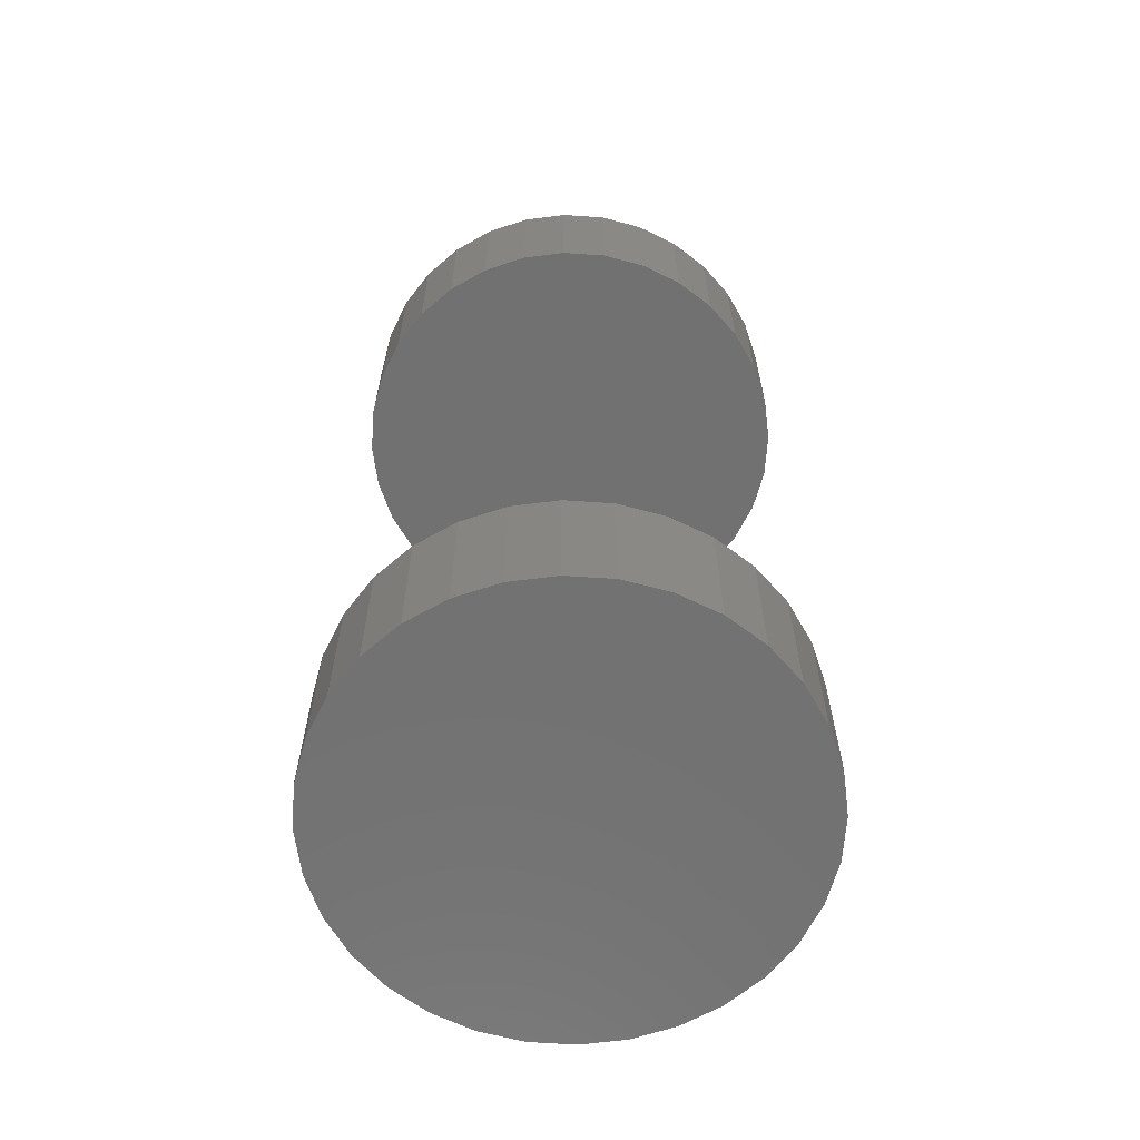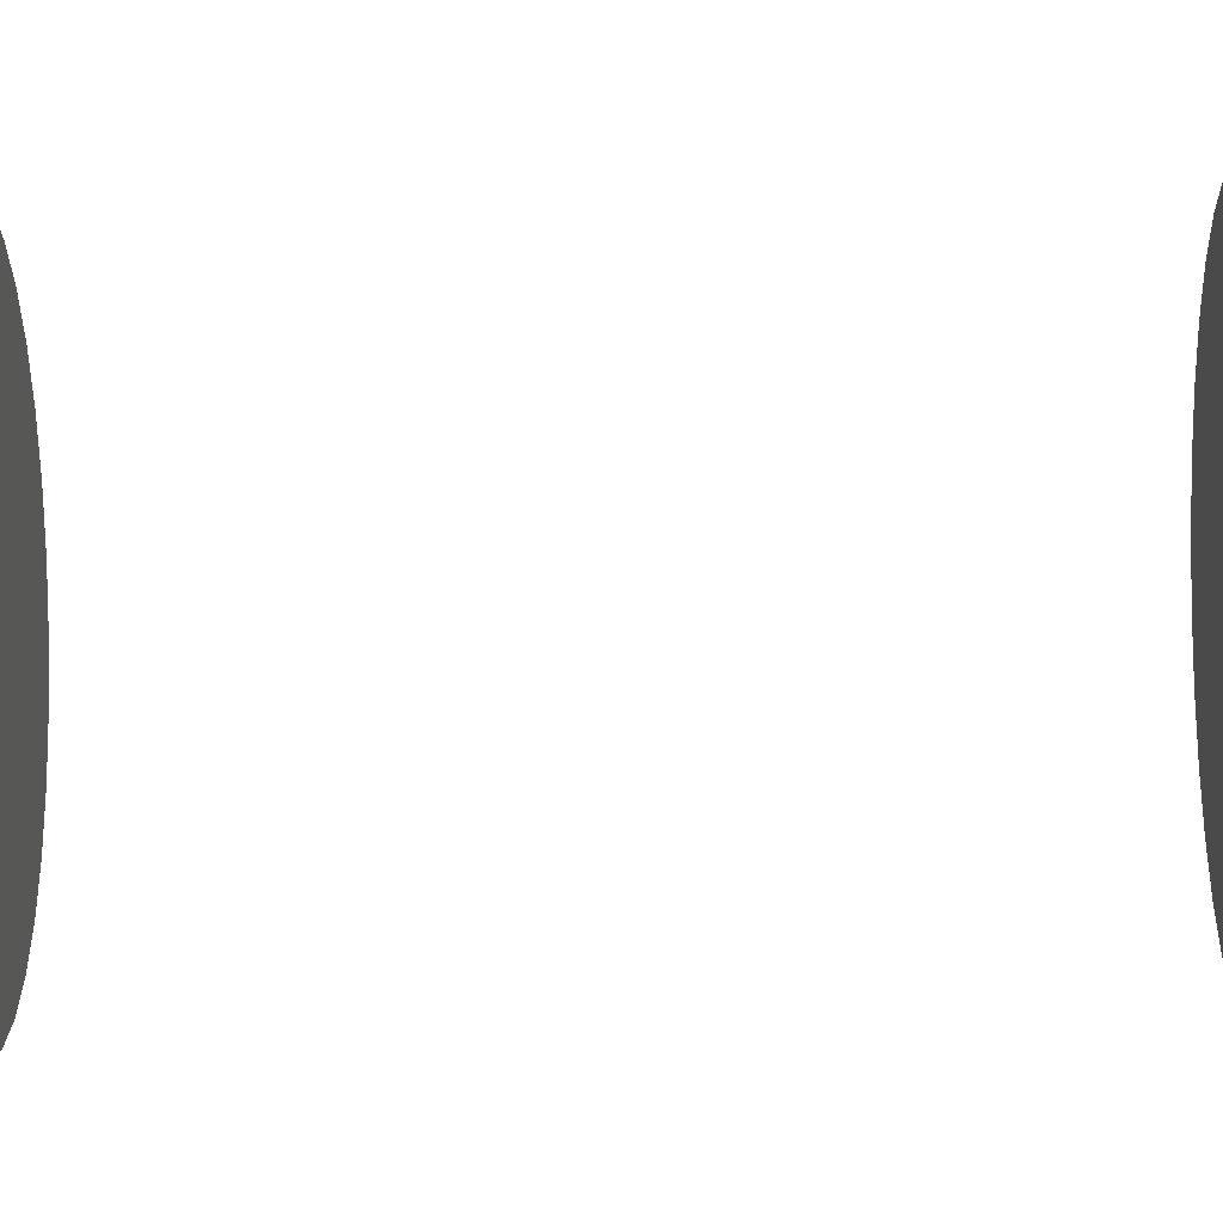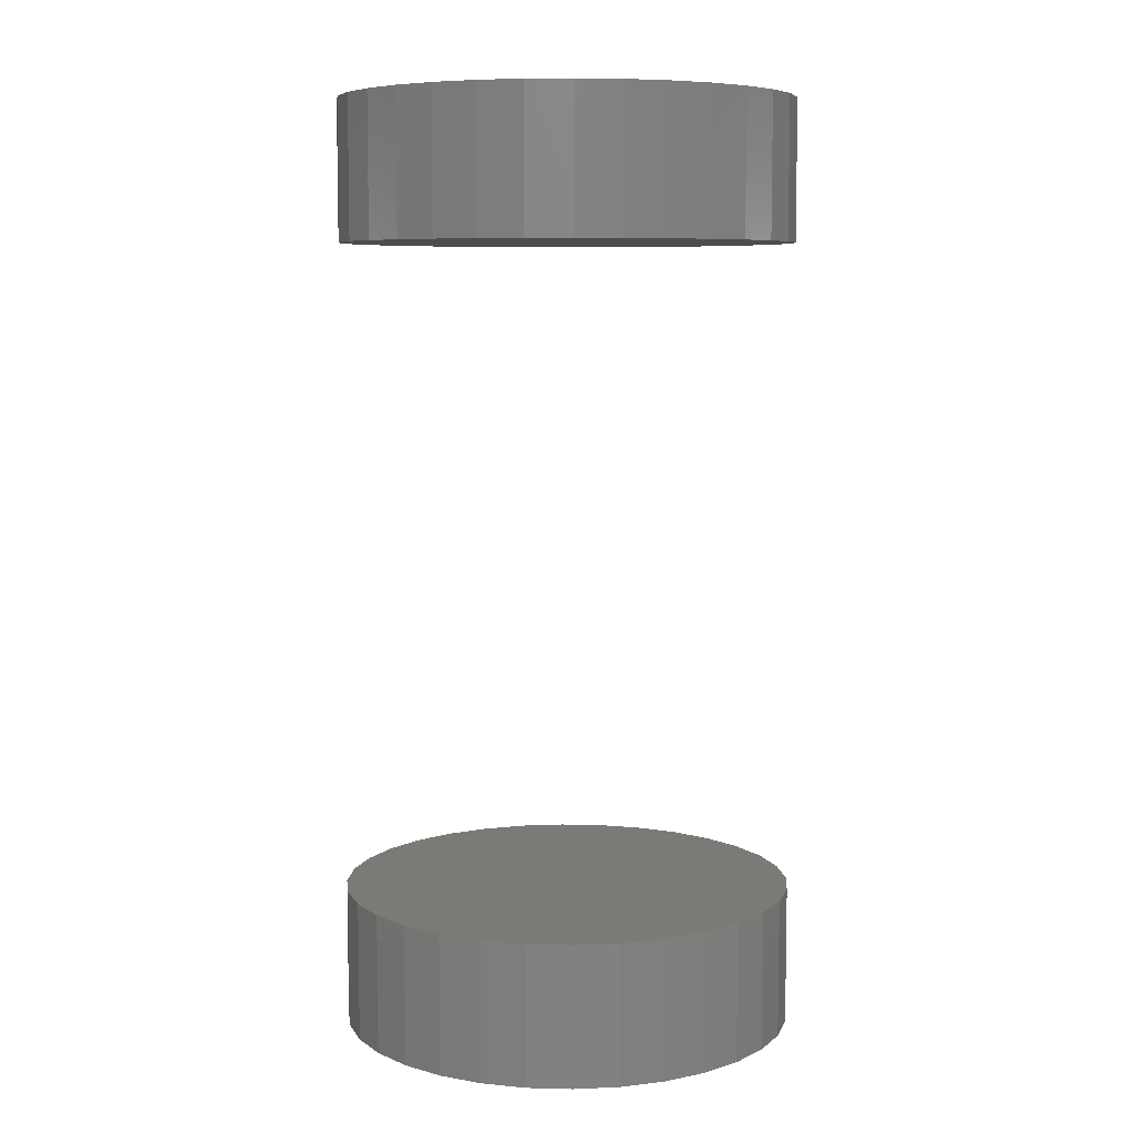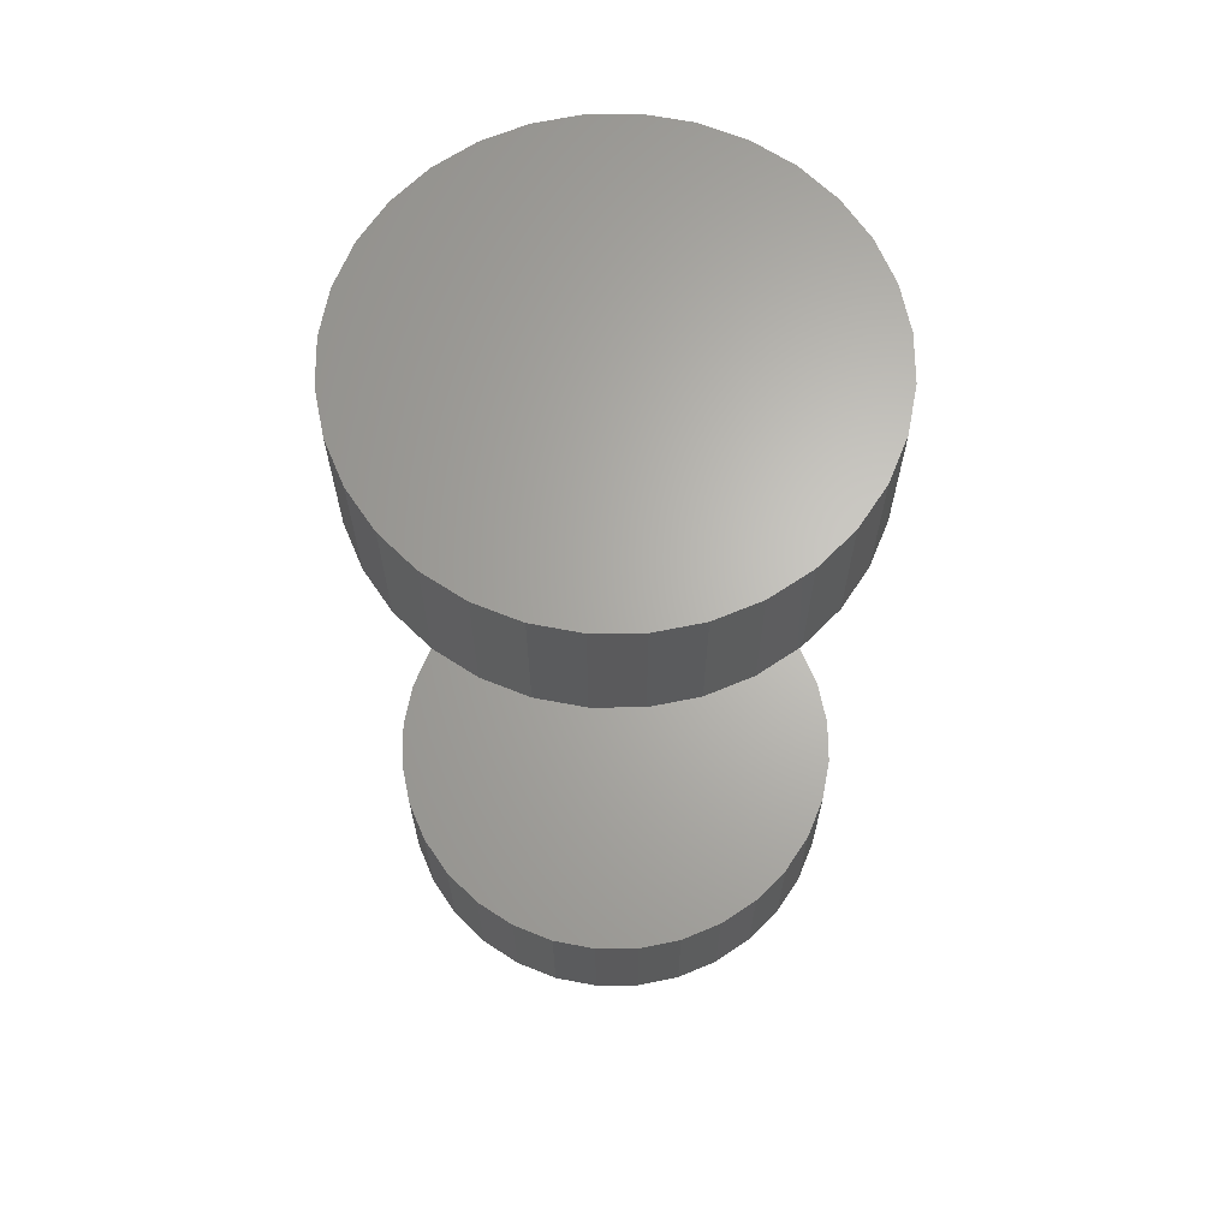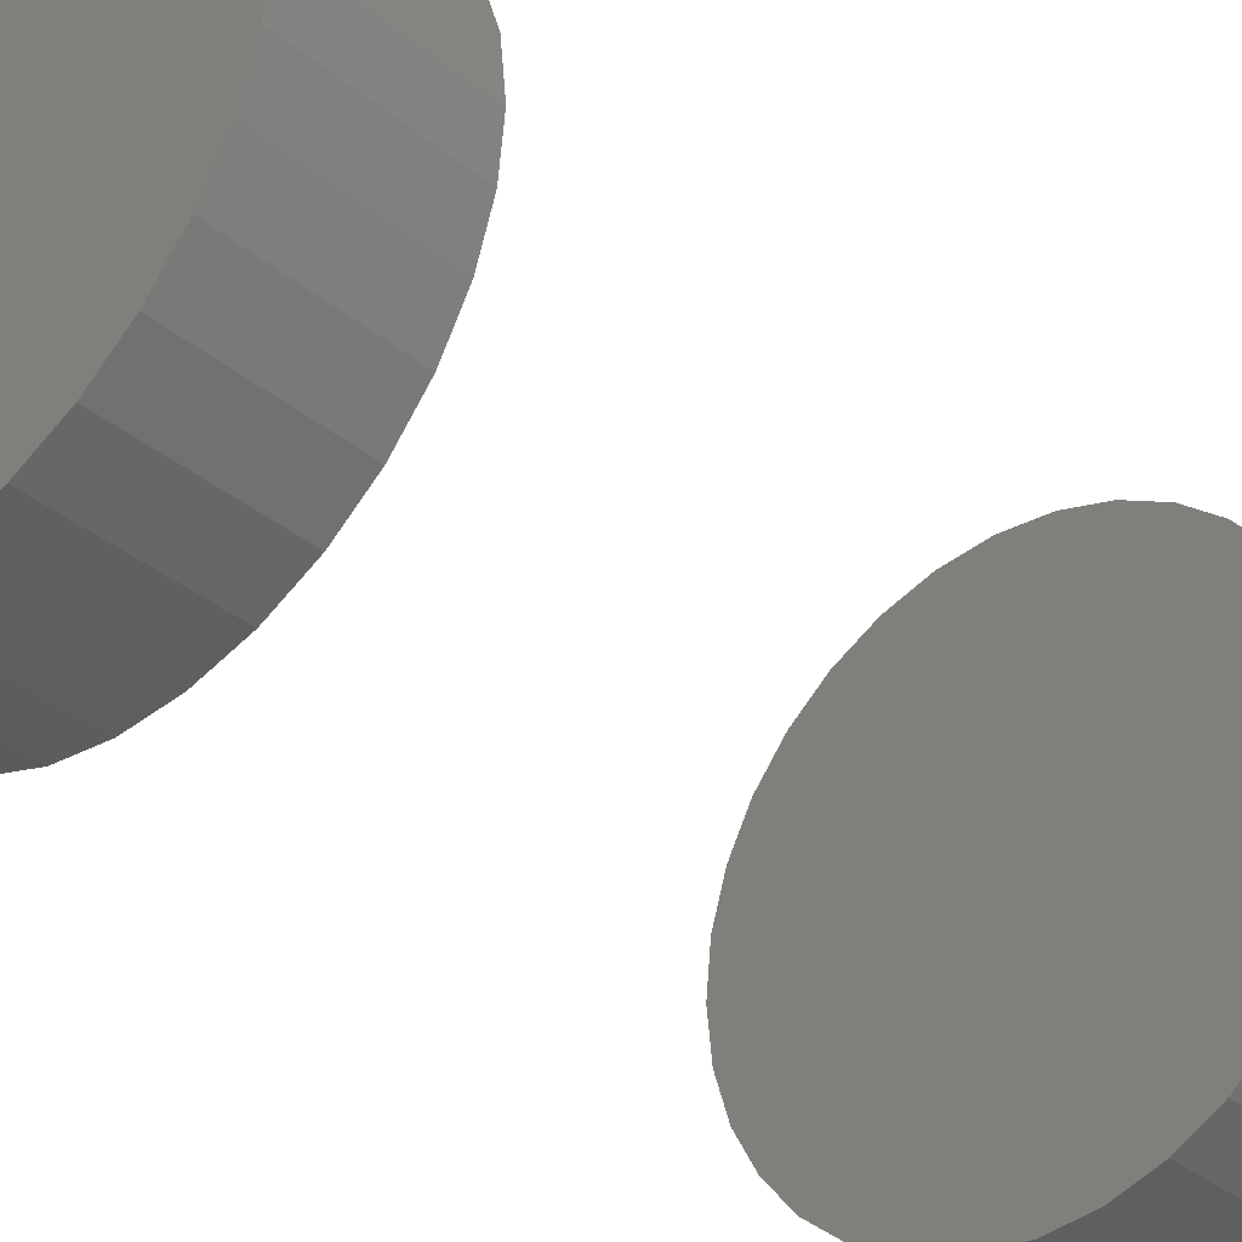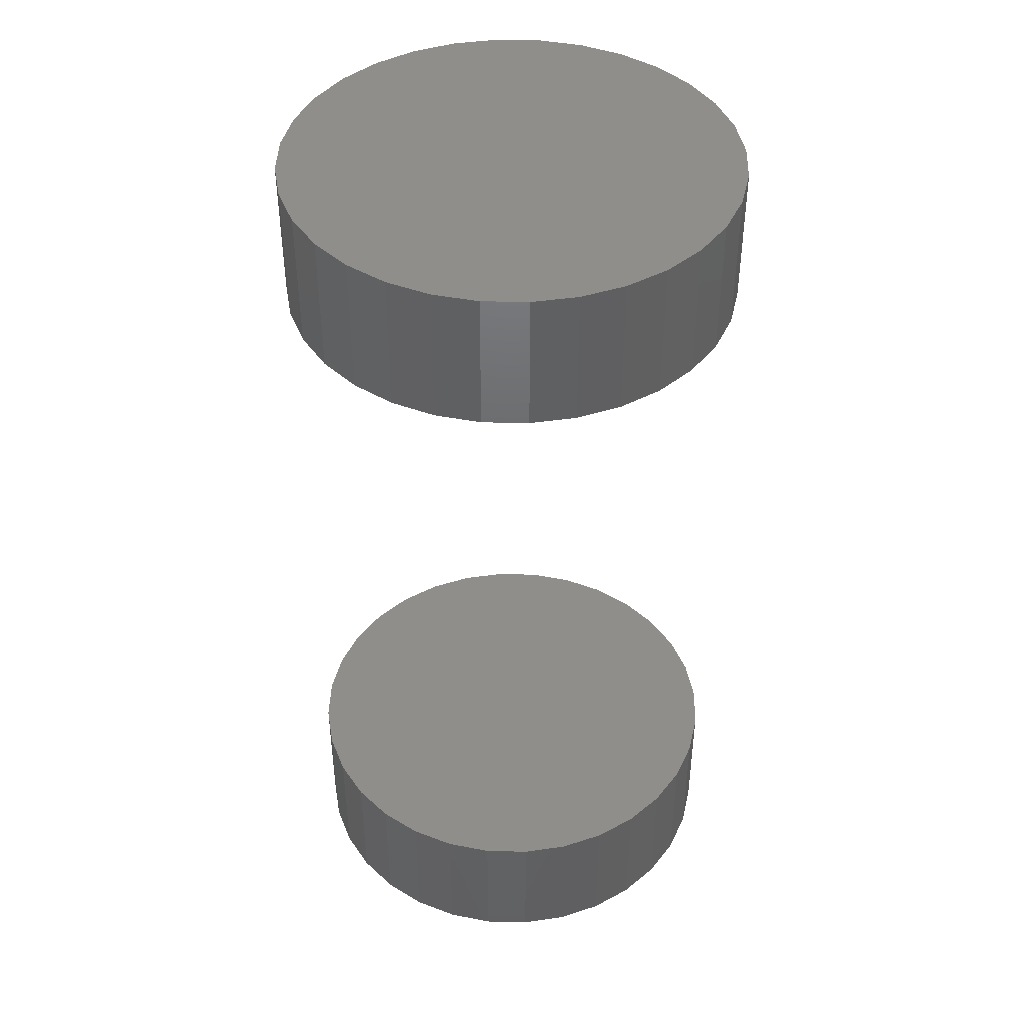
<metadata>
{"format":"stl","ext":"stl","renderer":"f3d","projection":"perspective","resolution":1024,"background":"white","views":[{"elev":-63.5,"azim":148.0,"up":"+Z"},{"elev":-46.9,"azim":91.5,"up":"+Y"},{"elev":7.4,"azim":21.0,"up":"+Z"},{"elev":65.5,"azim":84.0,"up":"+Z"},{"elev":-34.5,"azim":42.1,"up":"+Y"},{"elev":43.2,"azim":164.7,"up":"+Z"}]}
</metadata>
<code>
# stl→obj: 128 verts, 248 faces
v -0.2266 2.804e-17 0.7031
v -0.2266 2.804e-17 0.8438
v -0.2222 0.04467 0.7031
v -0.2222 0.04467 0.8438
v -0.2091 0.08761 0.7031
v -0.2091 0.08761 0.8438
v -0.188 0.1272 0.7031
v -0.188 0.1272 0.8438
v -0.1595 0.1619 0.7031
v -0.1595 0.1619 0.8438
v -0.1248 0.1904 0.7031
v -0.1248 0.1904 0.8438
v -0.08523 0.2115 0.7031
v -0.08523 0.2115 0.8438
v -0.04228 0.2245 0.7031
v -0.04228 0.2245 0.8438
v 0.002385 0.2289 0.7031
v 0.002385 0.2289 0.8438
v 0.04705 0.2245 0.7031
v 0.04705 0.2245 0.8438
v 0.09 0.2115 0.7031
v 0.09 0.2115 0.8438
v 0.1296 0.1904 0.7031
v 0.1296 0.1904 0.8438
v 0.1643 0.1619 0.7031
v 0.1643 0.1619 0.8438
v 0.1927 0.1272 0.7031
v 0.1927 0.1272 0.8438
v 0.2139 0.08761 0.7031
v 0.2139 0.08761 0.8438
v 0.2269 0.04467 0.7031
v 0.2269 0.04467 0.8438
v 0.2313 -5.607e-17 0.7031
v 0.2313 0 0.8438
v -0.2266 2.804e-17 -0.09375
v -0.2266 2.804e-17 0.04688
v -0.2222 0.04467 -0.09375
v -0.2222 0.04467 0.04688
v -0.2091 0.08761 -0.09375
v -0.2091 0.08761 0.04688
v -0.188 0.1272 -0.09375
v -0.188 0.1272 0.04688
v -0.1595 0.1619 -0.09375
v -0.1595 0.1619 0.04688
v -0.1248 0.1904 -0.09375
v -0.1248 0.1904 0.04688
v -0.08523 0.2115 -0.09375
v -0.08523 0.2115 0.04688
v -0.04228 0.2245 -0.09375
v -0.04228 0.2245 0.04688
v 0.002385 0.2289 -0.09375
v 0.002385 0.2289 0.04688
v 0.04705 0.2245 -0.09375
v 0.04705 0.2245 0.04688
v 0.09 0.2115 -0.09375
v 0.09 0.2115 0.04688
v 0.1296 0.1904 -0.09375
v 0.1296 0.1904 0.04688
v 0.1643 0.1619 -0.09375
v 0.1643 0.1619 0.04688
v 0.1927 0.1272 -0.09375
v 0.1927 0.1272 0.04688
v 0.2139 0.08761 -0.09375
v 0.2139 0.08761 0.04688
v 0.2269 0.04467 -0.09375
v 0.2269 0.04467 0.04688
v 0.2313 -5.607e-17 -0.09375
v 0.2313 0 0.04688
v 0.2269 -0.04467 0.7031
v 0.2269 -0.04467 0.8438
v 0.2139 -0.08761 0.7031
v 0.2139 -0.08761 0.8438
v 0.1927 -0.1272 0.7031
v 0.1927 -0.1272 0.8438
v 0.1643 -0.1619 0.7031
v 0.1643 -0.1619 0.8438
v 0.1296 -0.1904 0.7031
v 0.1296 -0.1904 0.8438
v 0.09 -0.2115 0.7031
v 0.09 -0.2115 0.8438
v 0.04705 -0.2245 0.7031
v 0.04705 -0.2245 0.8438
v 0.002385 -0.2289 0.7031
v 0.002385 -0.2289 0.8438
v -0.04228 -0.2245 0.7031
v -0.04228 -0.2245 0.8438
v -0.08523 -0.2115 0.7031
v -0.08523 -0.2115 0.8438
v -0.1248 -0.1904 0.7031
v -0.1248 -0.1904 0.8438
v -0.1595 -0.1619 0.7031
v -0.1595 -0.1619 0.8438
v -0.188 -0.1272 0.7031
v -0.188 -0.1272 0.8438
v -0.2091 -0.08761 0.7031
v -0.2091 -0.08761 0.8438
v -0.2222 -0.04467 0.7031
v -0.2222 -0.04467 0.8438
v 0.2269 -0.04467 -0.09375
v 0.2269 -0.04467 0.04688
v 0.2139 -0.08761 -0.09375
v 0.2139 -0.08761 0.04688
v 0.1927 -0.1272 -0.09375
v 0.1927 -0.1272 0.04688
v 0.1643 -0.1619 -0.09375
v 0.1643 -0.1619 0.04688
v 0.1296 -0.1904 -0.09375
v 0.1296 -0.1904 0.04688
v 0.09 -0.2115 -0.09375
v 0.09 -0.2115 0.04688
v 0.04705 -0.2245 -0.09375
v 0.04705 -0.2245 0.04688
v 0.002385 -0.2289 -0.09375
v 0.002385 -0.2289 0.04688
v -0.04228 -0.2245 -0.09375
v -0.04228 -0.2245 0.04688
v -0.08523 -0.2115 -0.09375
v -0.08523 -0.2115 0.04688
v -0.1248 -0.1904 -0.09375
v -0.1248 -0.1904 0.04688
v -0.1595 -0.1619 -0.09375
v -0.1595 -0.1619 0.04688
v -0.188 -0.1272 -0.09375
v -0.188 -0.1272 0.04688
v -0.2091 -0.08761 -0.09375
v -0.2091 -0.08761 0.04688
v -0.2222 -0.04467 -0.09375
v -0.2222 -0.04467 0.04688
f 1 2 3
f 3 2 4
f 3 4 5
f 5 4 6
f 5 6 7
f 7 6 8
f 7 8 9
f 9 8 10
f 9 10 11
f 11 10 12
f 11 12 13
f 13 12 14
f 13 14 15
f 15 14 16
f 15 16 17
f 17 16 18
f 17 18 19
f 19 18 20
f 19 20 21
f 21 20 22
f 21 22 23
f 23 22 24
f 23 24 25
f 25 24 26
f 25 26 27
f 27 26 28
f 27 28 29
f 29 28 30
f 29 30 31
f 31 30 32
f 31 32 33
f 33 32 34
f 35 36 37
f 37 36 38
f 37 38 39
f 39 38 40
f 39 40 41
f 41 40 42
f 41 42 43
f 43 42 44
f 43 44 45
f 45 44 46
f 45 46 47
f 47 46 48
f 47 48 49
f 49 48 50
f 49 50 51
f 51 50 52
f 51 52 53
f 53 52 54
f 53 54 55
f 55 54 56
f 55 56 57
f 57 56 58
f 57 58 59
f 59 58 60
f 59 60 61
f 61 60 62
f 61 62 63
f 63 62 64
f 63 64 65
f 65 64 66
f 65 66 67
f 67 66 68
f 33 34 69
f 69 34 70
f 69 70 71
f 71 70 72
f 71 72 73
f 73 72 74
f 73 74 75
f 75 74 76
f 75 76 77
f 77 76 78
f 77 78 79
f 79 78 80
f 79 80 81
f 81 80 82
f 81 82 83
f 83 82 84
f 83 84 85
f 85 84 86
f 85 86 87
f 87 86 88
f 87 88 89
f 89 88 90
f 89 90 91
f 91 90 92
f 91 92 93
f 93 92 94
f 93 94 95
f 95 94 96
f 95 96 97
f 97 96 98
f 97 98 1
f 1 98 2
f 67 68 99
f 99 68 100
f 99 100 101
f 101 100 102
f 101 102 103
f 103 102 104
f 103 104 105
f 105 104 106
f 105 106 107
f 107 106 108
f 107 108 109
f 109 108 110
f 109 110 111
f 111 110 112
f 111 112 113
f 113 112 114
f 113 114 115
f 115 114 116
f 115 116 117
f 117 116 118
f 117 118 119
f 119 118 120
f 119 120 121
f 121 120 122
f 121 122 123
f 123 122 124
f 123 124 125
f 125 124 126
f 125 126 127
f 127 126 128
f 127 128 35
f 35 128 36
f 50 54 52
f 54 50 48
f 54 48 56
f 110 116 112
f 112 116 114
f 56 48 58
f 58 48 46
f 58 46 60
f 60 46 44
f 60 44 62
f 62 44 42
f 62 42 64
f 64 42 40
f 64 40 66
f 66 40 38
f 66 38 68
f 68 38 36
f 68 36 100
f 100 36 128
f 100 128 102
f 102 128 126
f 102 126 104
f 104 126 124
f 104 124 106
f 106 124 122
f 106 122 108
f 108 122 120
f 108 120 110
f 110 120 118
f 110 118 116
f 17 19 15
f 13 15 19
f 21 13 19
f 81 85 79
f 83 85 81
f 85 87 79
f 79 87 89
f 79 89 77
f 77 89 91
f 77 91 75
f 75 91 93
f 75 93 73
f 73 93 95
f 73 95 71
f 71 95 97
f 71 97 69
f 69 97 1
f 69 1 33
f 33 1 3
f 33 3 31
f 31 3 5
f 31 5 29
f 29 5 7
f 29 7 27
f 27 7 9
f 27 9 25
f 25 9 11
f 25 11 23
f 23 11 13
f 23 13 21
f 51 53 49
f 47 49 53
f 55 47 53
f 111 115 109
f 113 115 111
f 115 117 109
f 109 117 119
f 109 119 107
f 107 119 121
f 107 121 105
f 105 121 123
f 105 123 103
f 103 123 125
f 103 125 101
f 101 125 127
f 101 127 99
f 99 127 35
f 99 35 67
f 67 35 37
f 67 37 65
f 65 37 39
f 65 39 63
f 63 39 41
f 63 41 61
f 61 41 43
f 61 43 59
f 59 43 45
f 59 45 57
f 57 45 47
f 57 47 55
f 16 20 18
f 20 16 14
f 20 14 22
f 80 86 82
f 82 86 84
f 22 14 24
f 24 14 12
f 24 12 26
f 26 12 10
f 26 10 28
f 28 10 8
f 28 8 30
f 30 8 6
f 30 6 32
f 32 6 4
f 32 4 34
f 34 4 2
f 34 2 70
f 70 2 98
f 70 98 72
f 72 98 96
f 72 96 74
f 74 96 94
f 74 94 76
f 76 94 92
f 76 92 78
f 78 92 90
f 78 90 80
f 80 90 88
f 80 88 86

</code>
